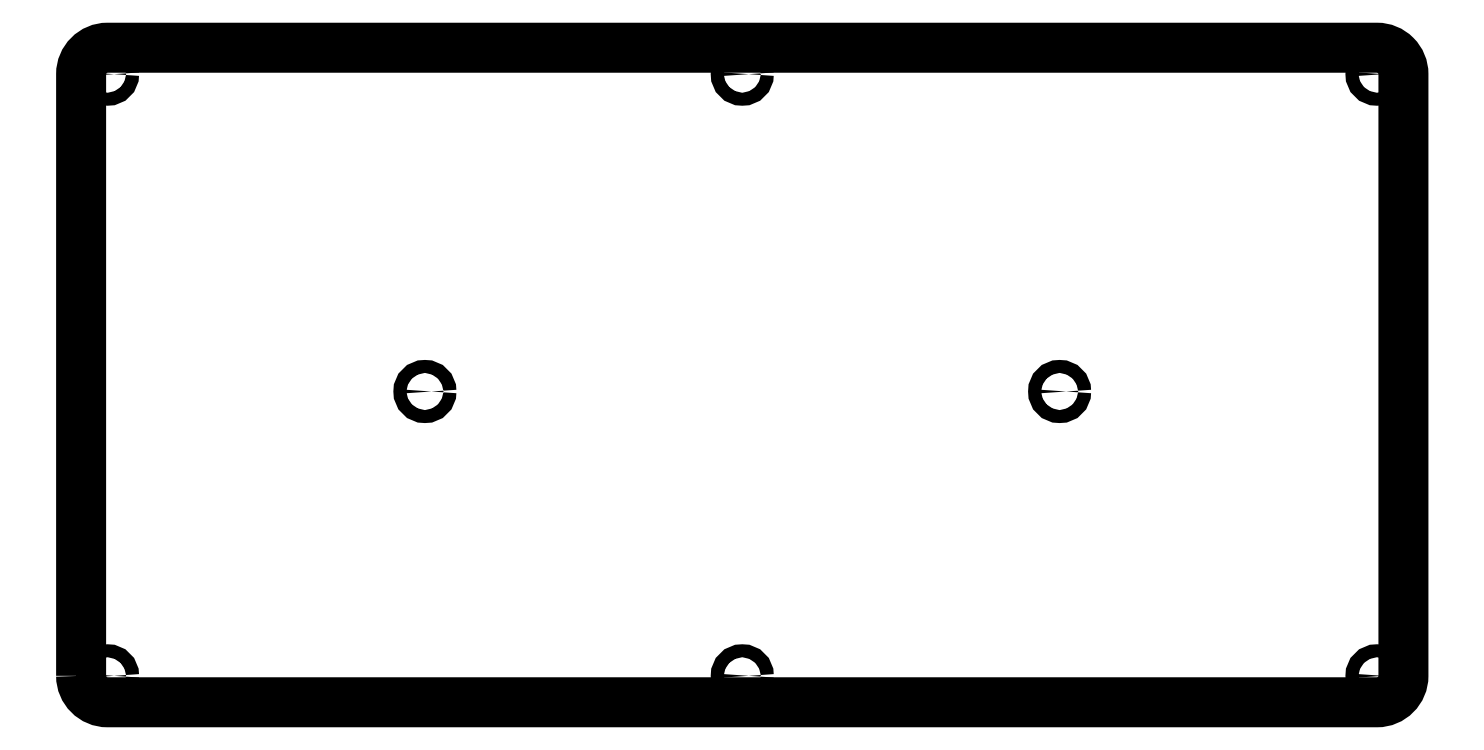
<metadata>
{"format":"dxf","ext":"dxf","renderer":"ezdxf+matplotlib","layout":"modelspace","background":"white","min_lineweight":24,"dpi":150}
</metadata>
<code>
0
SECTION
2
ENTITIES
0
CIRCLE
8
0
10
-246.5
20
118.2
30
0
40
1.25
0
CIRCLE
8
0
10
-246.5
20
2.621
30
0
40
1.25
0
CIRCLE
8
0
10
-2.651
20
118.2
30
0
40
1.25
0
CIRCLE
8
0
10
-124.6
20
2.621
30
0
40
1.25
0
CIRCLE
8
0
10
-124.6
20
118.2
30
0
40
1.25
0
CIRCLE
8
0
10
-2.651
20
2.621
30
0
40
1.25
0
CIRCLE
8
0
10
-185.5
20
57.24
30
0
40
1.25
0
CIRCLE
8
0
10
-63.61
20
57.24
30
-1.11e-15
40
1.25
0
LWPOLYLINE
8
0
90
8
70
1
43
0
10
-251.6
20
2.621
10
-251.6
20
118.2
42
-0.4142
10
-246.5
20
123.3
10
-2.651
20
123.3
42
-0.4142
10
2.429
20
118.2
10
2.429
20
2.621
42
-0.4142
10
-2.651
20
-2.459
10
-246.5
20
-2.459
42
-0.4142
0
ENDSEC
0
EOF

</code>
